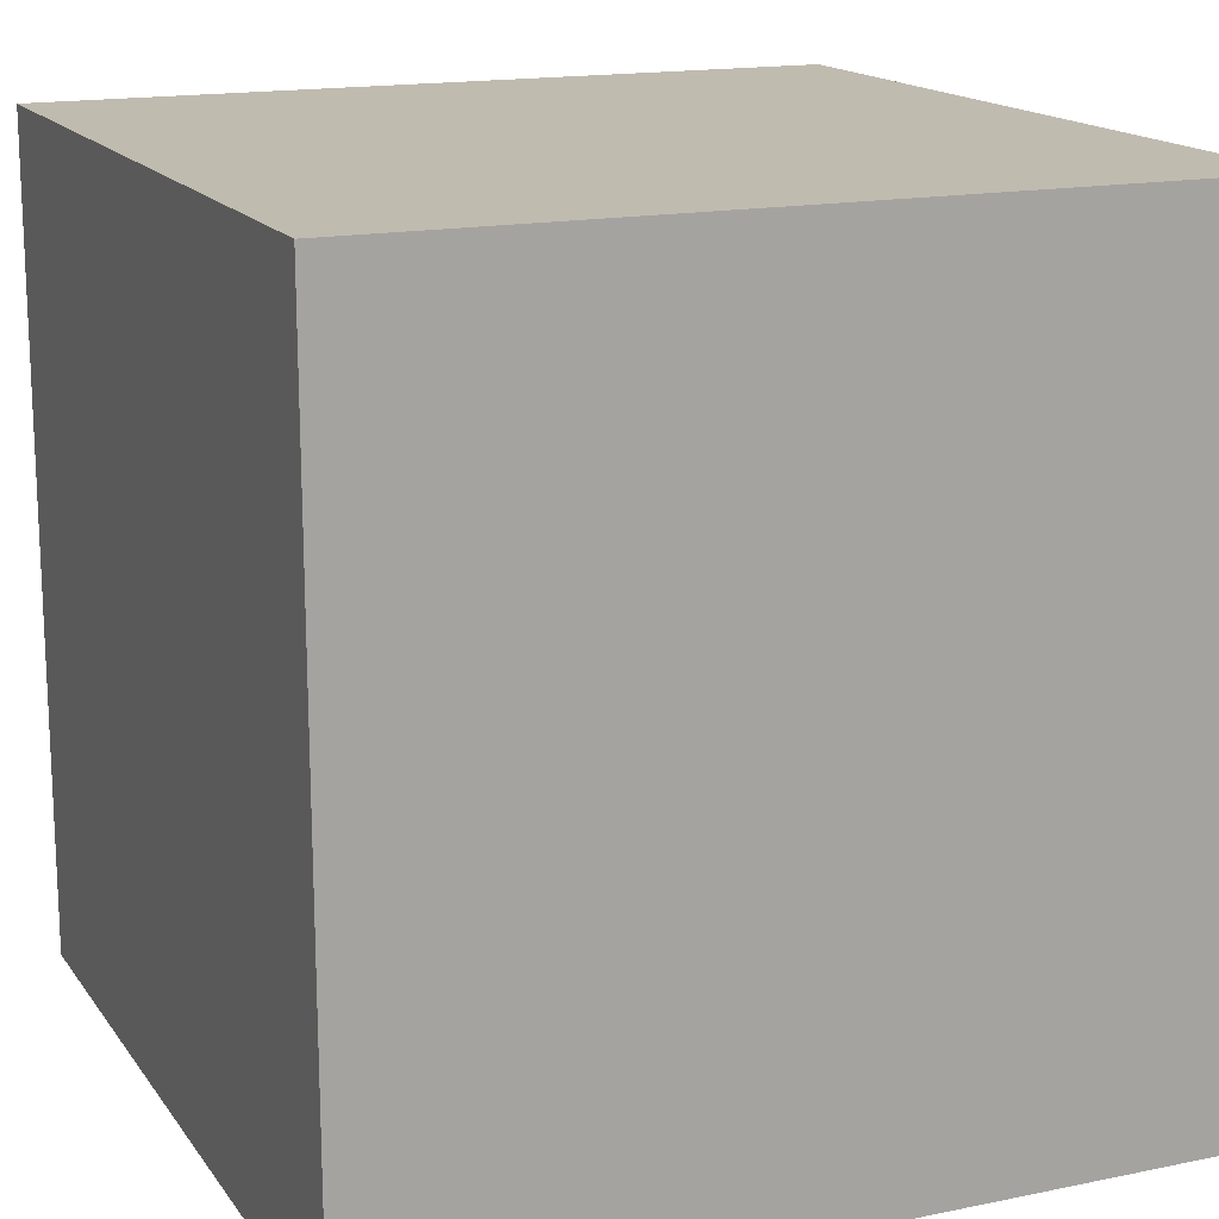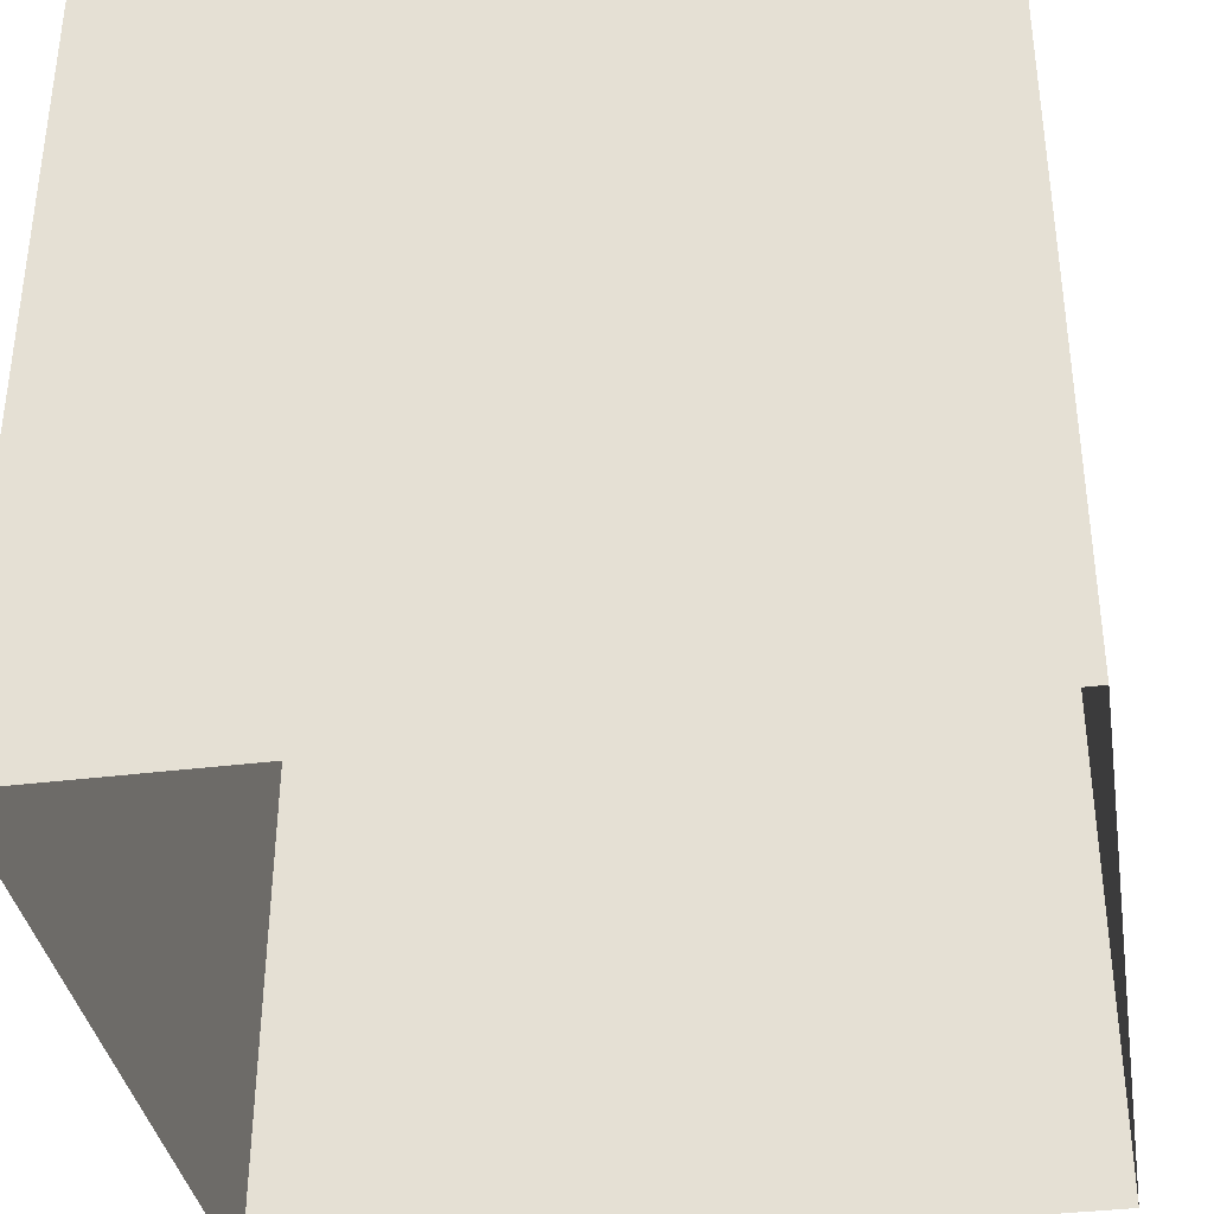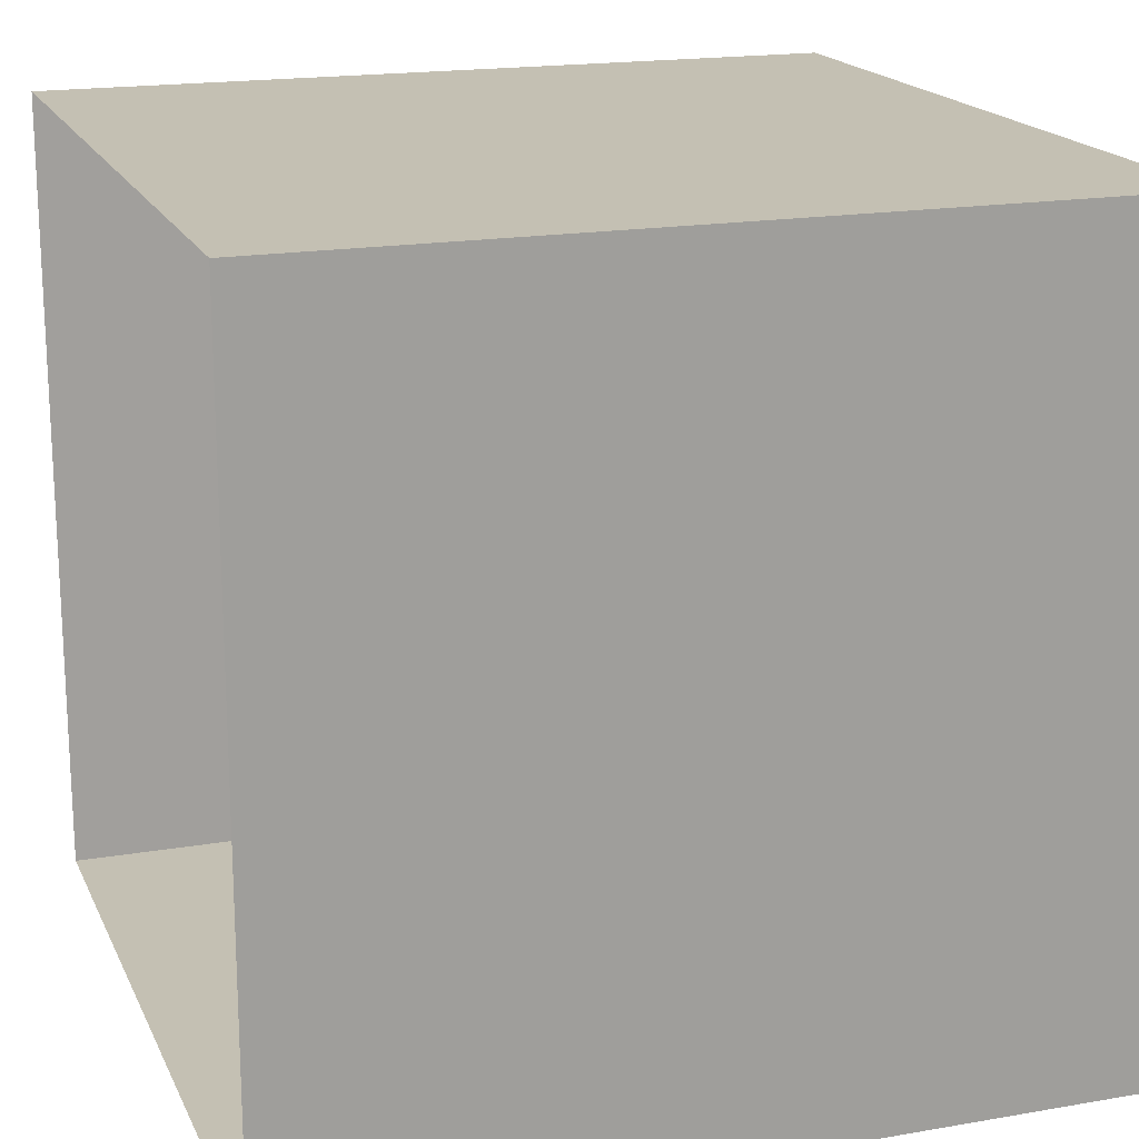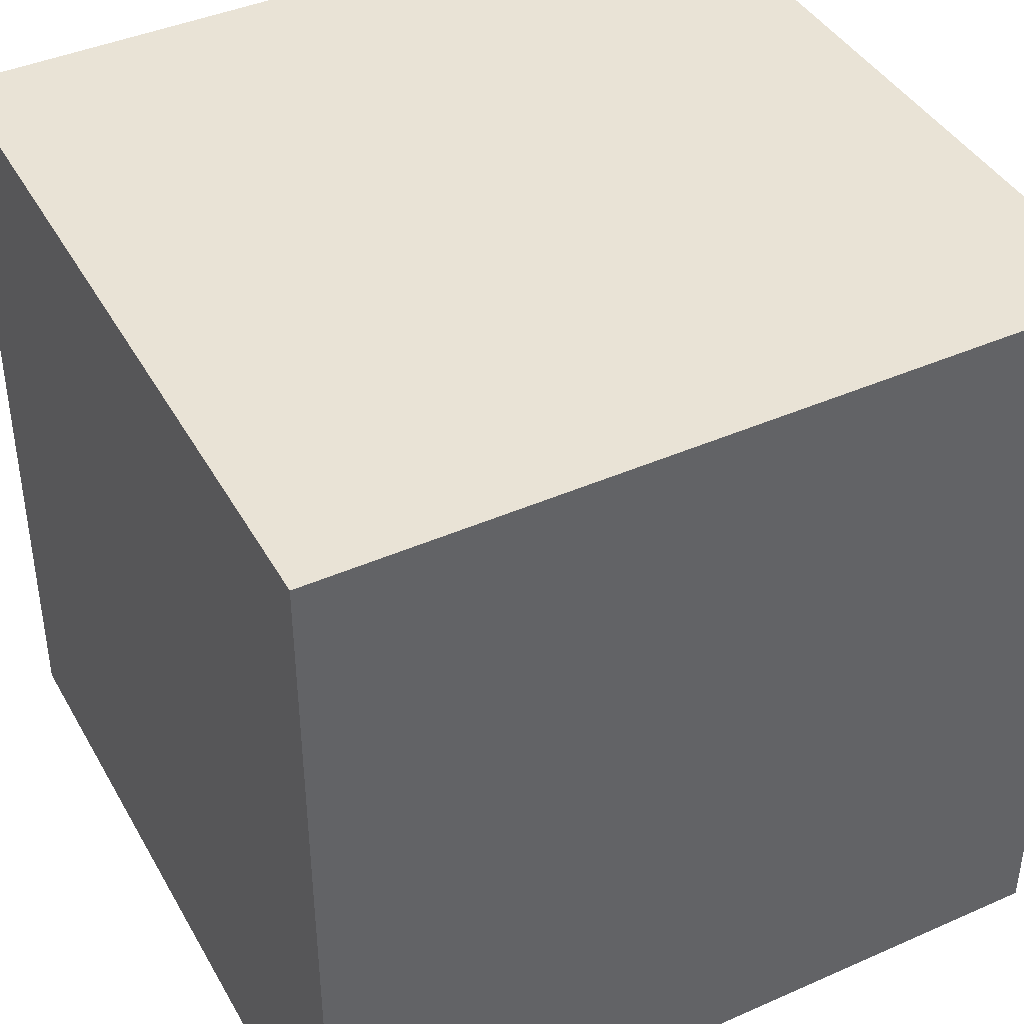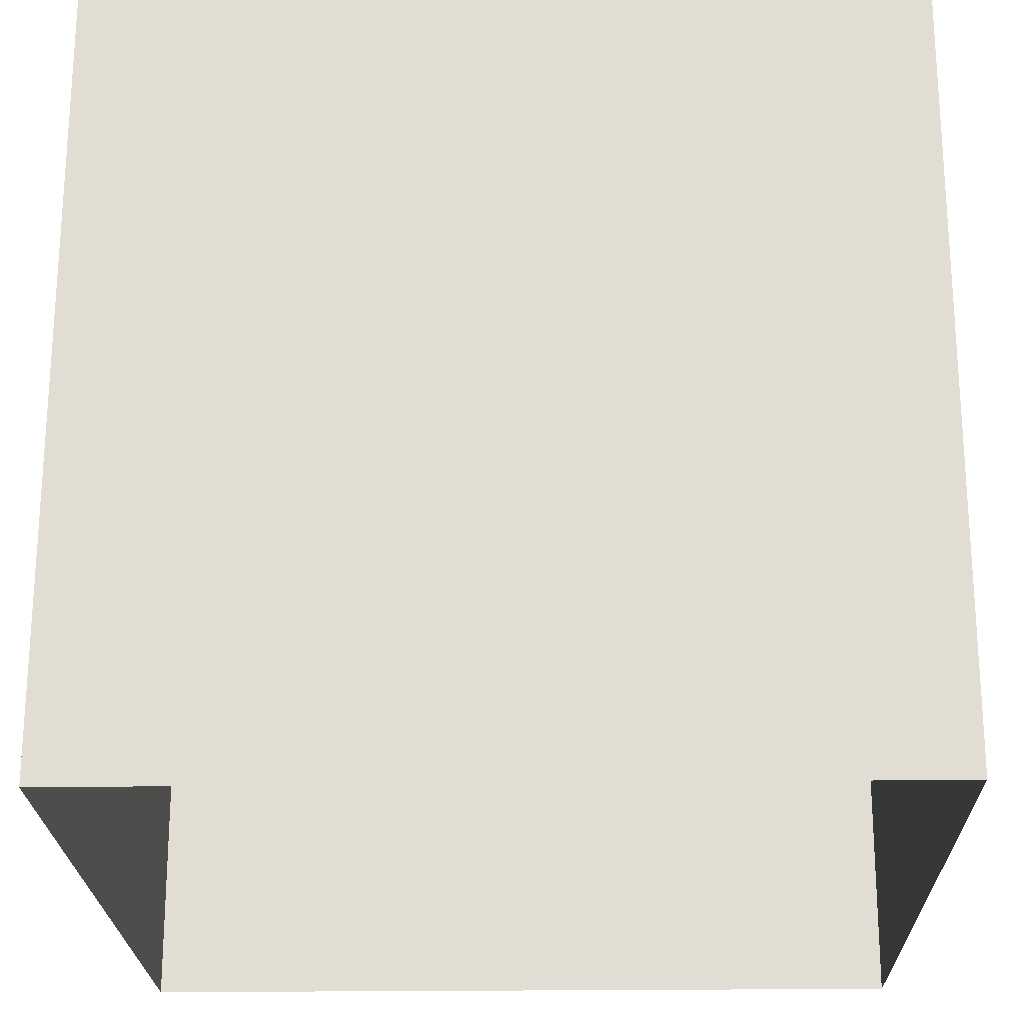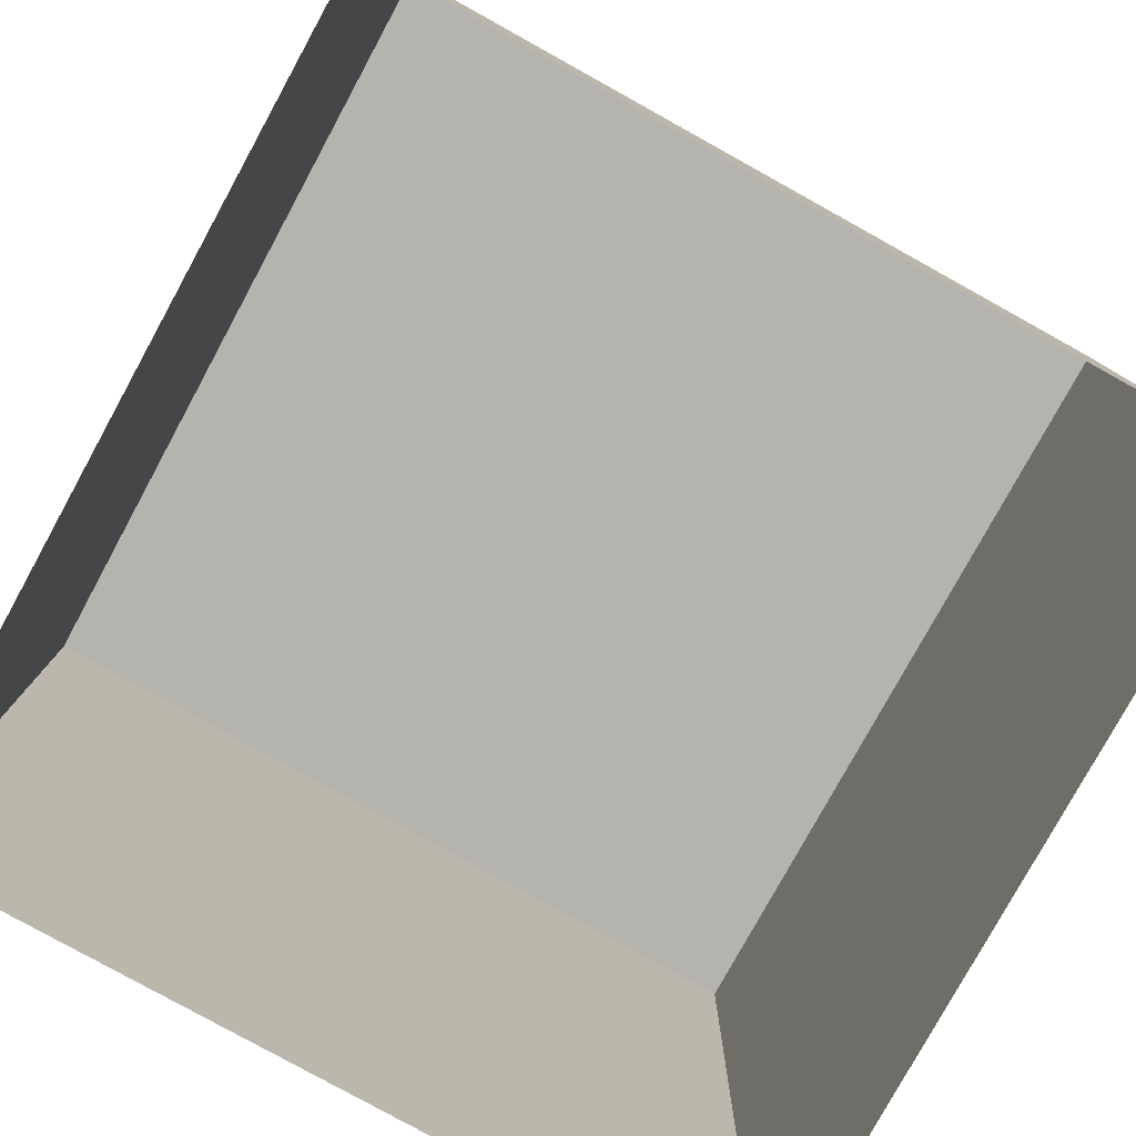
<metadata>
{"format":"obj","ext":"obj","renderer":"f3d","projection":"perspective","resolution":1024,"background":"white","views":[{"elev":16.1,"azim":66.6,"up":"+Z"},{"elev":-36.7,"azim":-170.8,"up":"+Z"},{"elev":18.0,"azim":-108.7,"up":"+Y"},{"elev":42.0,"azim":152.1,"up":"+Z"},{"elev":-22.3,"azim":91.3,"up":"+Z"},{"elev":-79.9,"azim":151.0,"up":"+Z"}]}
</metadata>
<code>
o light
v 6.66 54.8 22.7
v 6.66 54.8 33.2
v -6.34 54.8 33.2
v -6.34 54.8 22.7
f 1 2 3 4
o floor
v 27.64 0 0
v -27.64 0 0
v -27.64 -3.6e-05 55.92
v 27.32 -3.6e-05 55.92
f 5 6 7 8
o green_wall
v -27.64 -3.6e-05 55.92
v -27.64 0 0
v -27.64 54.88 3.6e-05
v -27.64 54.88 55.92
f 9 10 11 12
o back_wall
v 27.32 -3.6e-05 55.92
v -27.64 -3.6e-05 55.92
v -27.64 54.88 55.92
v 27.96 54.88 55.92
f 13 14 15 16
o ceiling
v 27.96 54.88 3.6e-05
v 27.96 54.88 55.92
v -27.64 54.88 55.92
v -27.64 54.88 3.6e-05
f 17 18 19 20
o red_wall
v 27.64 0 0
v 27.32 -3.6e-05 55.92
v 27.96 54.88 55.92
v 27.96 54.88 3.6e-05
f 21 22 23 24

</code>
